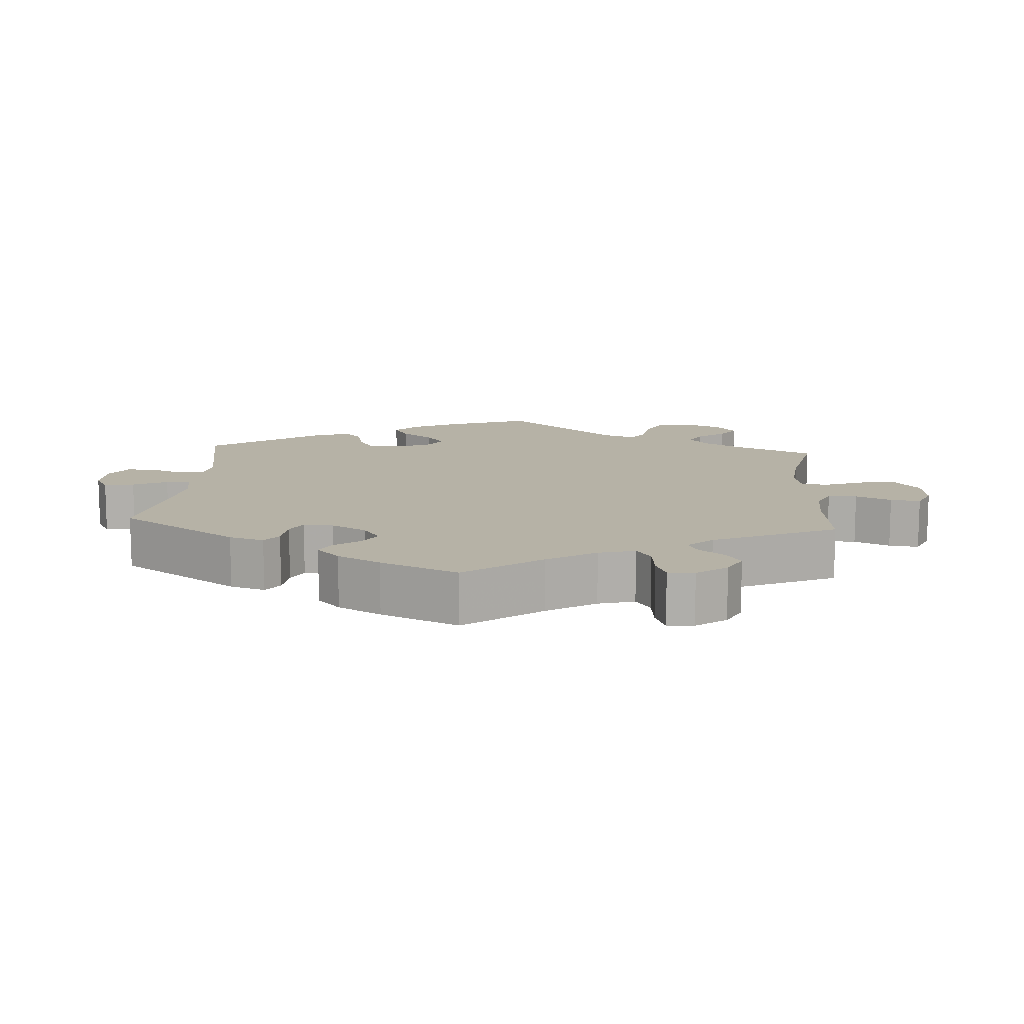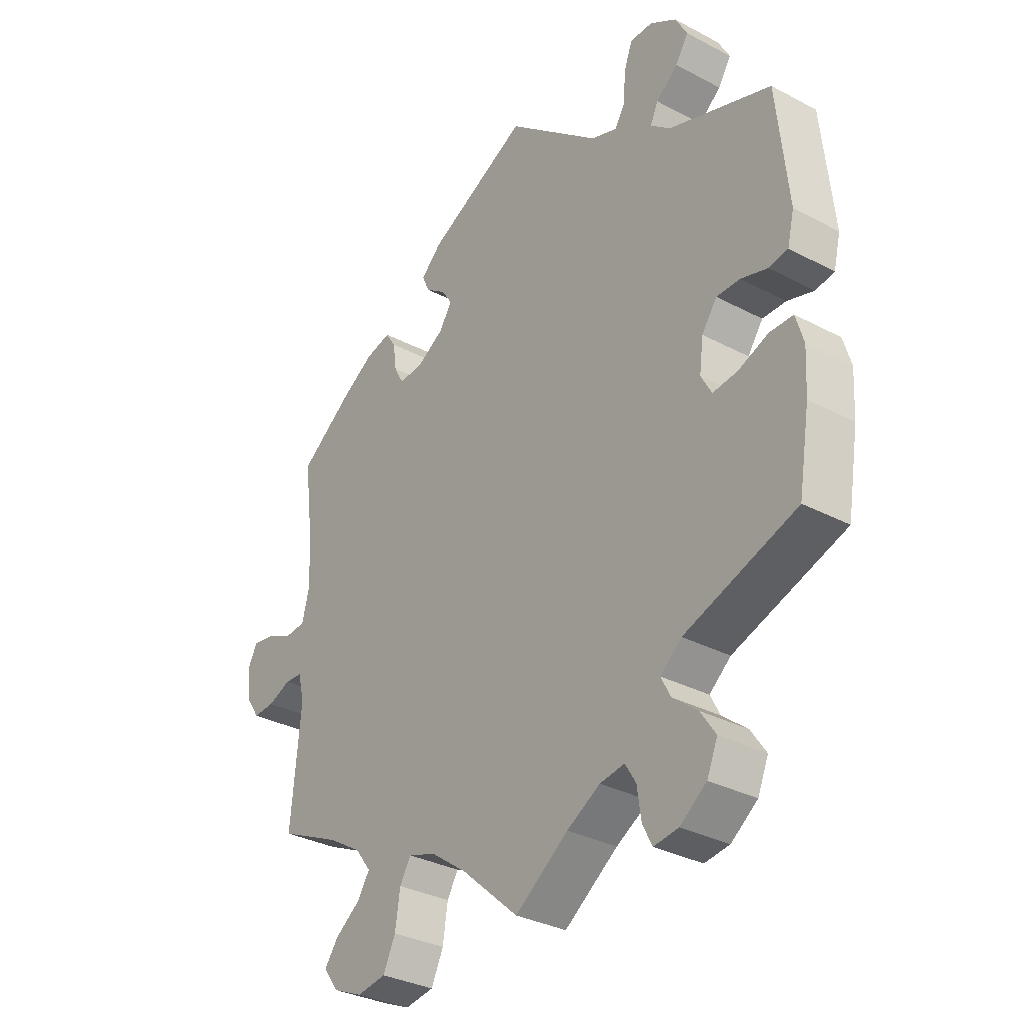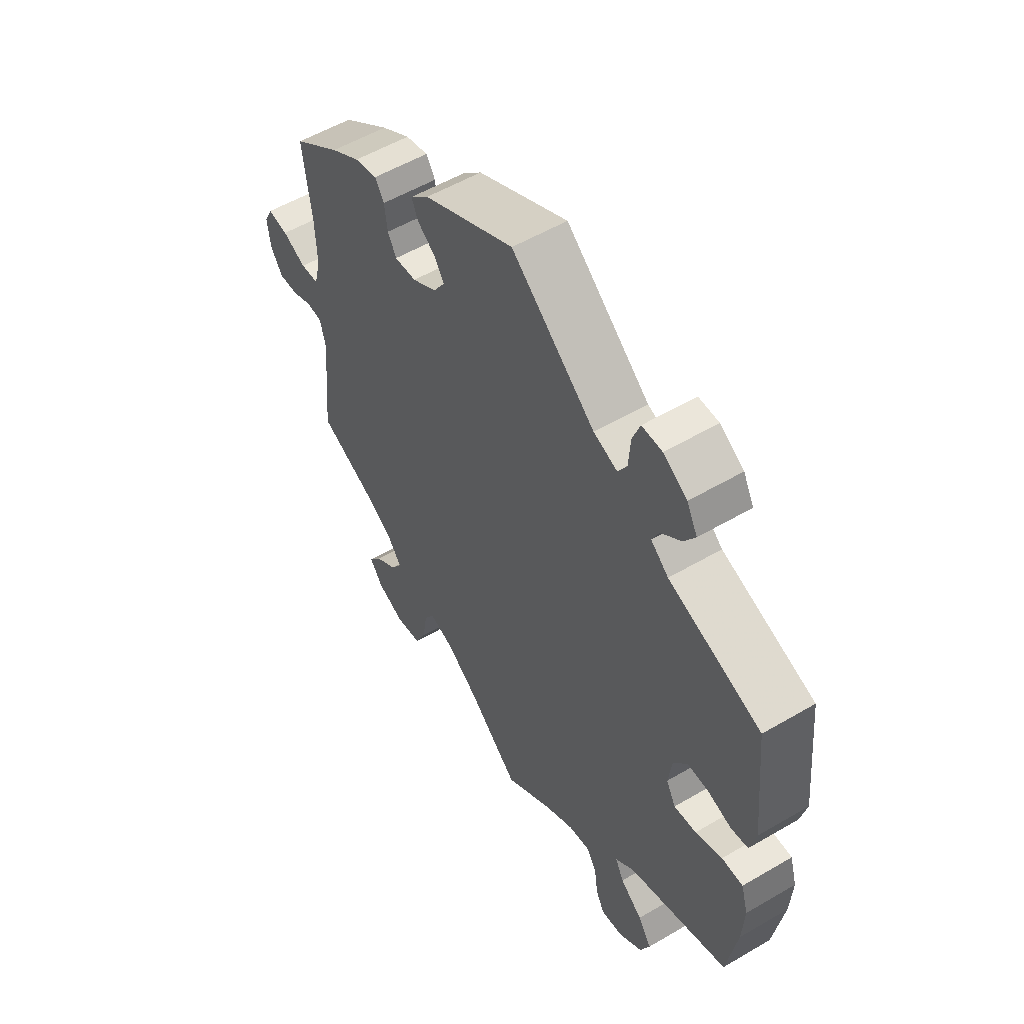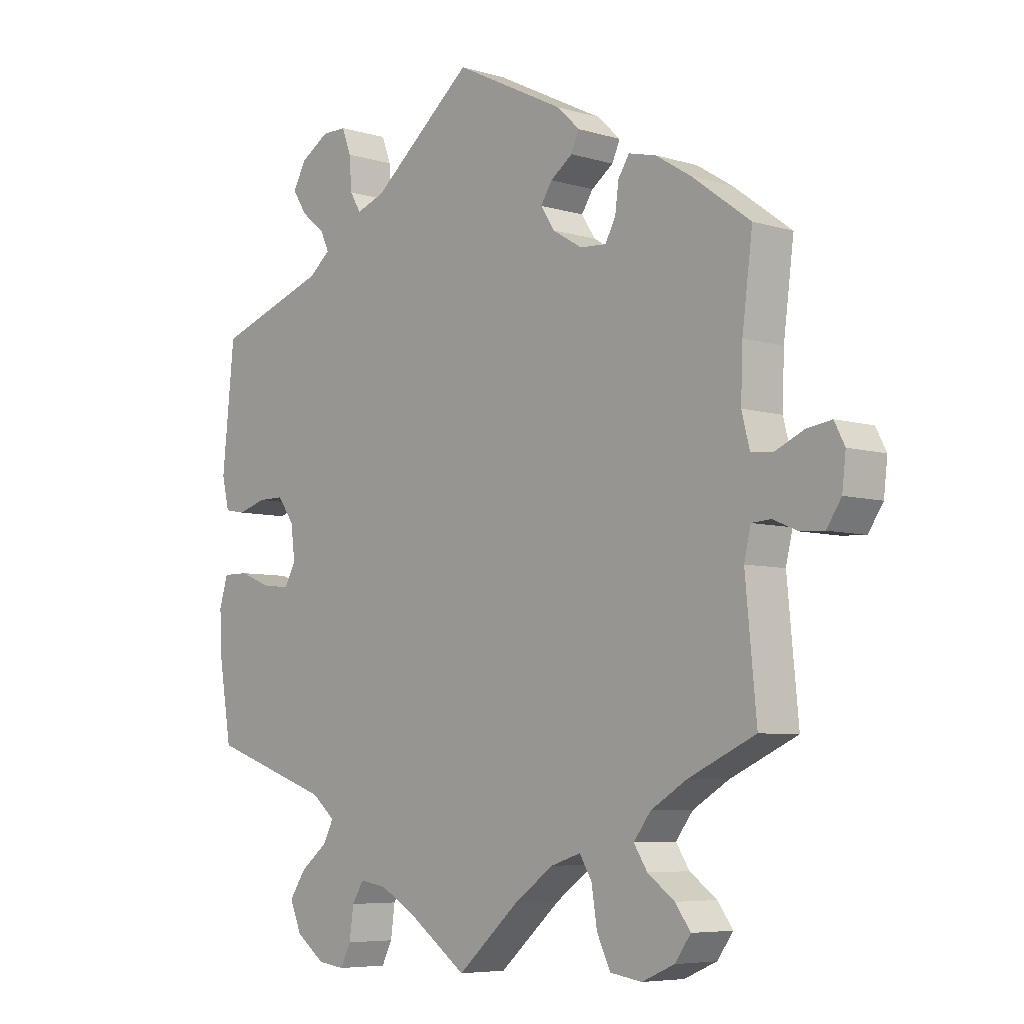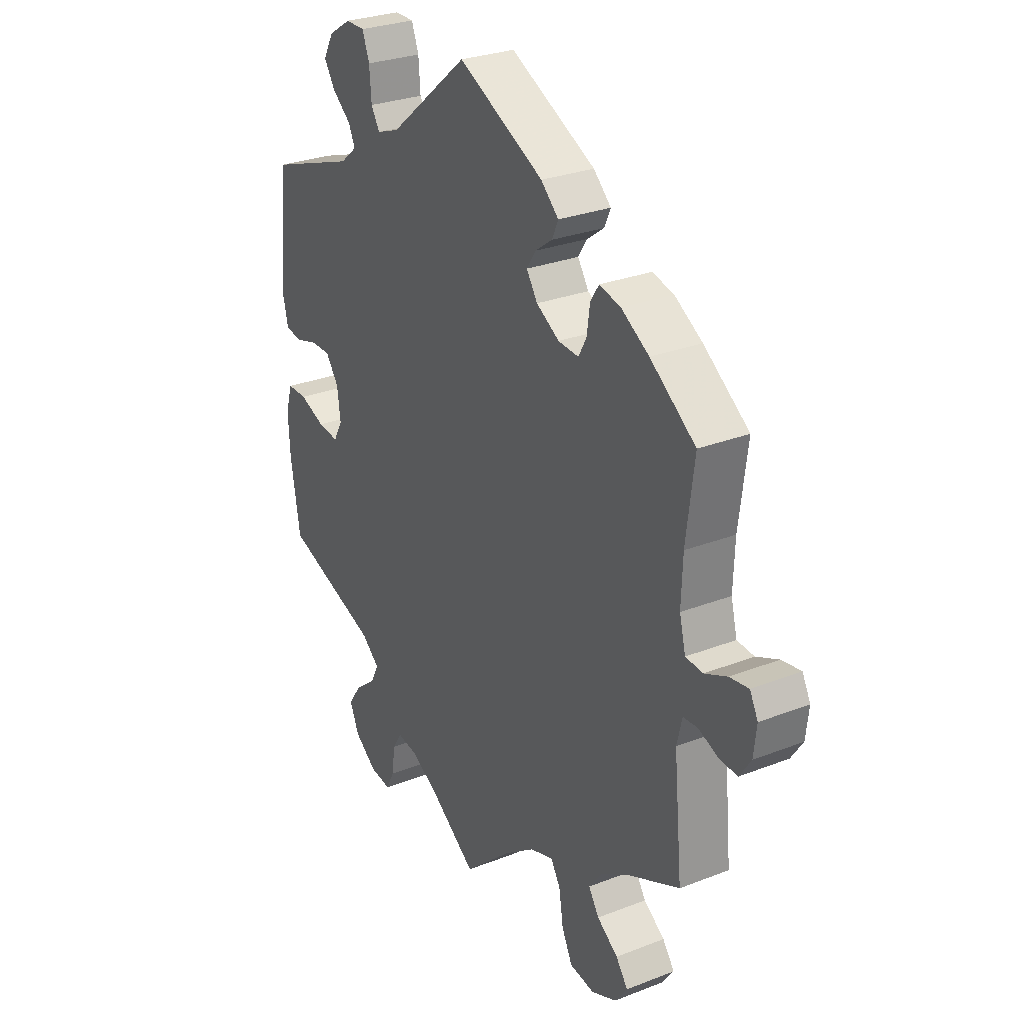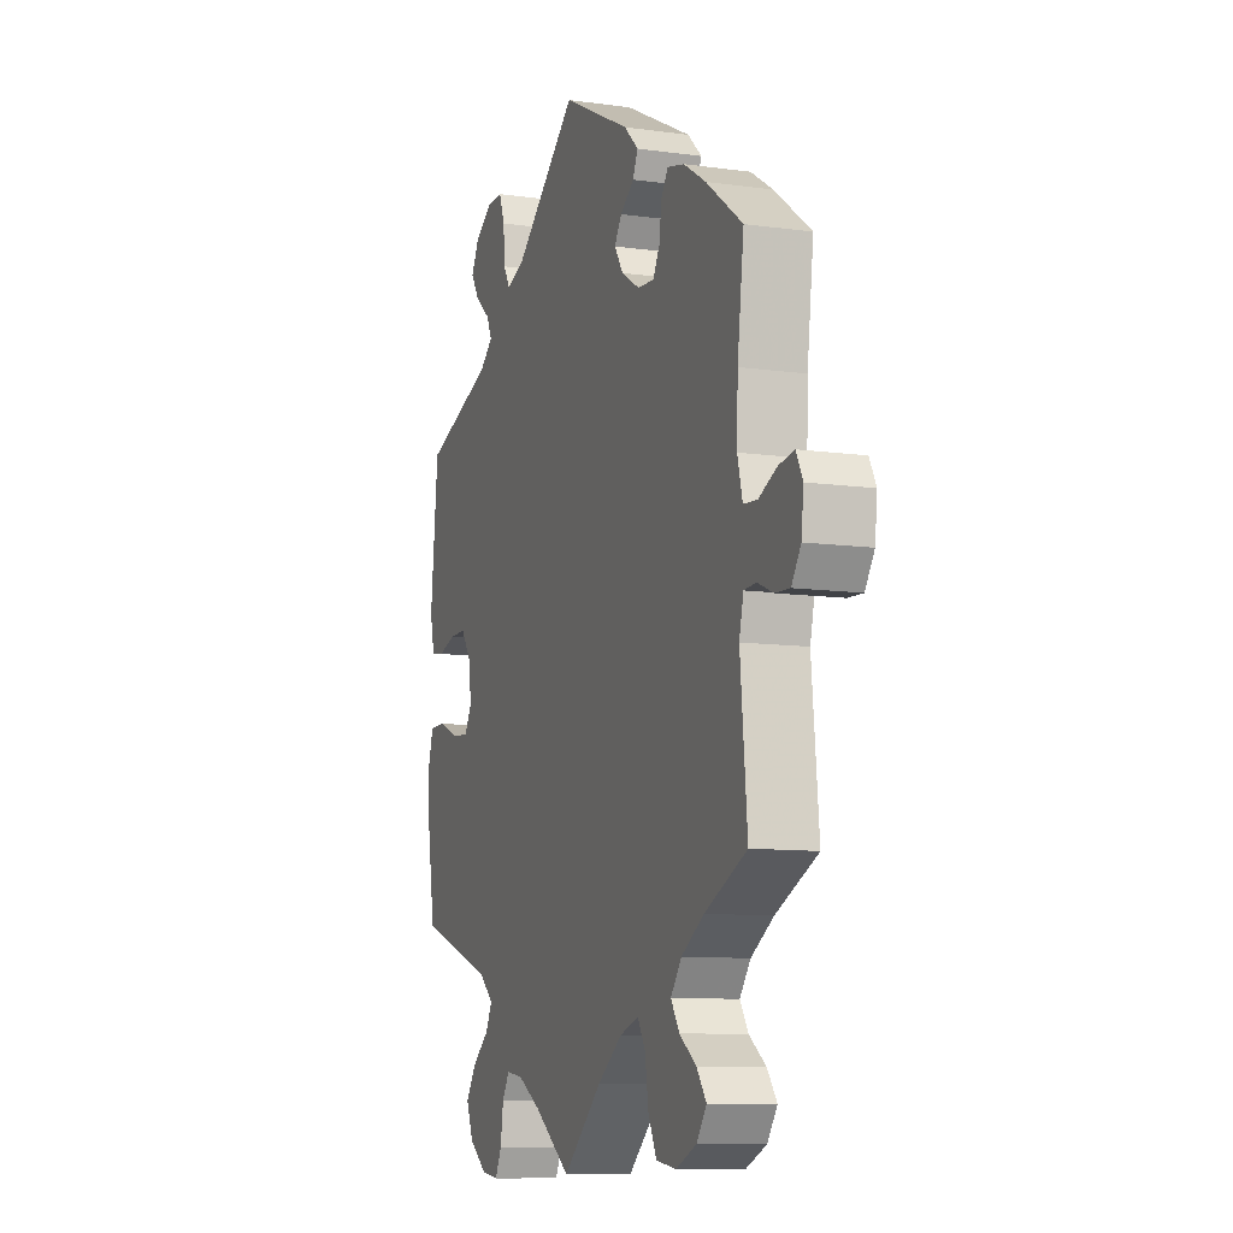
<metadata>
{"format":"obj","ext":"obj","renderer":"f3d","projection":"perspective","resolution":1024,"background":"white","views":[{"elev":12.2,"azim":64.1,"up":"+Y"},{"elev":-32.4,"azim":-126.5,"up":"+Z"},{"elev":54.9,"azim":-121.8,"up":"+Z"},{"elev":-6.3,"azim":48.0,"up":"+Z"},{"elev":28.2,"azim":59.4,"up":"+Z"},{"elev":-10.0,"azim":70.3,"up":"+Z"}]}
</metadata>
<code>
v 0.484 0.07 0.157
v 0.481 0.07 0.077
v 0.494 0.07 0.026
v 0.53 0.07 0.023
v 0.577 0.07 0.044
v 0.617 0.07 0.05
v 0.634 0.07 0.017
v 0.628 0.07 -0.035
v 0.604 0.07 -0.071
v 0.566 0.07 -0.069
v 0.525 0.07 -0.052
v 0.494 0.07 -0.054
v 0.483 0.07 -0.1
v 0.501 0.07 -0.289
v 0.392 0.07 -0.339
v 0.333 0.07 -0.375
v 0.305 0.07 -0.412
v 0.327 0.07 -0.446
v 0.371 0.07 -0.478
v 0.396 0.07 -0.512
v 0.37 0.07 -0.548
v 0.317 0.07 -0.571
v 0.265 0.07 -0.563
v 0.243 0.07 -0.517
v 0.234 0.07 -0.459
v 0.214 0.07 -0.426
v 0.165 0.07 -0.442
v 0.101 0.07 -0.488
v 0 0.07 -0.578
v -0.095 0.07 -0.51
v -0.154 0.07 -0.476
v -0.198 0.07 -0.469
v -0.217 0.07 -0.5
v -0.224 0.07 -0.55
v -0.241 0.07 -0.584
v -0.285 0.07 -0.578
v -0.332 0.07 -0.543
v -0.351 0.07 -0.498
v -0.324 0.07 -0.458
v -0.28 0.07 -0.423
v -0.263 0.07 -0.39
v -0.301 0.07 -0.358
v -0.5 0.07 -0.289
v -0.52 0.07 -0.168
v -0.524 0.07 -0.096
v -0.51 0.07 -0.049
v -0.468 0.07 -0.049
v -0.415 0.07 -0.07
v -0.371 0.07 -0.075
v -0.352 0.07 -0.041
v -0.359 0.07 0.013
v -0.386 0.07 0.051
v -0.428 0.07 0.051
v -0.475 0.07 0.037
v -0.509 0.07 0.043
v -0.521 0.07 0.093
v -0.501 0.07 0.289
v -0.318 0.07 0.352
v -0.283 0.07 0.381
v -0.297 0.07 0.411
v -0.336 0.07 0.443
v -0.359 0.07 0.479
v -0.338 0.07 0.518
v -0.291 0.07 0.547
v -0.251 0.07 0.547
v -0.236 0.07 0.507
v -0.232 0.07 0.454
v -0.214 0.07 0.424
v -0.167 0.07 0.441
v -0.001 0.07 0.578
v 0.179 0.07 0.488
v 0.216 0.07 0.453
v 0.203 0.07 0.424
v 0.167 0.07 0.398
v 0.148 0.07 0.369
v 0.171 0.07 0.334
v 0.219 0.07 0.305
v 0.262 0.07 0.302
v 0.279 0.07 0.333
v 0.285 0.07 0.378
v 0.303 0.07 0.406
v 0.348 0.07 0.395
v 0.406 0.07 0.359
v 0.501 0.07 0.289
v 0.484 0 0.157
v 0.481 0 0.077
v 0.494 0 0.026
v 0.53 0 0.023
v 0.577 0 0.044
v 0.617 0 0.05
v 0.634 0 0.017
v 0.628 0 -0.035
v 0.604 0 -0.071
v 0.566 0 -0.069
v 0.525 0 -0.052
v 0.494 0 -0.054
v 0.483 0 -0.1
v 0.501 0 -0.289
v 0.392 0 -0.339
v 0.333 0 -0.375
v 0.305 0 -0.412
v 0.327 0 -0.446
v 0.371 0 -0.478
v 0.396 0 -0.512
v 0.37 0 -0.548
v 0.317 0 -0.571
v 0.265 0 -0.563
v 0.243 0 -0.517
v 0.234 0 -0.459
v 0.214 0 -0.426
v 0.165 0 -0.442
v 0.101 0 -0.488
v 0 0 -0.578
v -0.095 0 -0.51
v -0.154 0 -0.476
v -0.198 0 -0.469
v -0.217 0 -0.5
v -0.224 0 -0.55
v -0.241 0 -0.584
v -0.285 0 -0.578
v -0.332 0 -0.543
v -0.351 0 -0.498
v -0.324 0 -0.458
v -0.28 0 -0.423
v -0.263 0 -0.39
v -0.301 0 -0.358
v -0.5 0 -0.289
v -0.52 0 -0.168
v -0.524 0 -0.096
v -0.51 0 -0.049
v -0.468 0 -0.049
v -0.415 0 -0.07
v -0.371 0 -0.075
v -0.352 0 -0.041
v -0.359 0 0.013
v -0.386 0 0.051
v -0.428 0 0.051
v -0.475 0 0.037
v -0.509 0 0.043
v -0.521 0 0.093
v -0.501 0 0.289
v -0.318 0 0.352
v -0.283 0 0.381
v -0.297 0 0.411
v -0.336 0 0.443
v -0.359 0 0.479
v -0.338 0 0.518
v -0.291 0 0.547
v -0.251 0 0.547
v -0.236 0 0.507
v -0.232 0 0.454
v -0.214 0 0.424
v -0.167 0 0.441
v -0.001 0 0.578
v 0.179 0 0.488
v 0.216 0 0.453
v 0.203 0 0.424
v 0.167 0 0.398
v 0.148 0 0.369
v 0.171 0 0.334
v 0.219 0 0.305
v 0.262 0 0.302
v 0.279 0 0.333
v 0.285 0 0.378
v 0.303 0 0.406
v 0.348 0 0.395
v 0.406 0 0.359
v 0.501 0 0.289
f 83 84 1
f 82 83 1 2
f 79 80 81 82
f 78 79 82 2
f 77 78 2 3
f 76 77 3
f 71 72 73 74
f 69 70 71 74
f 68 69 74 75
f 64 65 66 67
f 64 67 68
f 63 64 68
f 60 61 62 63
f 59 60 63 68
f 58 59 68 75
f 53 54 55 56
f 52 53 56 57
f 51 52 57 58
f 45 46 47 48
f 45 48 49
f 42 43 44 45
f 41 42 45 49
f 37 38 39 40
f 37 40 41
f 36 37 41
f 33 34 35 36
f 32 33 36 41
f 31 32 41 49
f 28 29 30
f 27 28 30 31
f 26 27 31 49
f 22 23 24 25
f 22 25 26
f 21 22 26
f 18 19 20 21
f 17 18 21 26
f 16 17 26 49
f 13 14 15
f 12 13 15 16
f 8 9 10 11
f 8 11 12
f 7 8 12
f 4 5 6 7
f 4 7 12
f 3 4 12 16
f 51 58 75 76
f 50 51 76 3
f 3 16 49 50
f 85 168 167
f 86 85 167 166
f 166 165 164 163
f 86 166 163 162
f 87 86 162 161
f 87 161 160
f 158 157 156 155
f 158 155 154 153
f 159 158 153 152
f 151 150 149 148
f 152 151 148
f 152 148 147
f 147 146 145 144
f 152 147 144 143
f 159 152 143 142
f 140 139 138 137
f 141 140 137 136
f 142 141 136 135
f 132 131 130 129
f 133 132 129
f 129 128 127 126
f 133 129 126 125
f 124 123 122 121
f 125 124 121
f 125 121 120
f 120 119 118 117
f 125 120 117 116
f 133 125 116 115
f 114 113 112
f 115 114 112 111
f 133 115 111 110
f 109 108 107 106
f 110 109 106
f 110 106 105
f 105 104 103 102
f 110 105 102 101
f 133 110 101 100
f 99 98 97
f 100 99 97 96
f 95 94 93 92
f 96 95 92
f 96 92 91
f 91 90 89 88
f 96 91 88
f 100 96 88 87
f 160 159 142 135
f 87 160 135 134
f 134 133 100 87
f 1 85 86 2
f 2 86 87 3
f 3 87 88 4
f 4 88 89 5
f 5 89 90 6
f 6 90 91 7
f 7 91 92 8
f 8 92 93 9
f 9 93 94 10
f 10 94 95 11
f 11 95 96 12
f 12 96 97 13
f 13 97 98 14
f 14 98 99 15
f 15 99 100 16
f 16 100 101 17
f 17 101 102 18
f 18 102 103 19
f 19 103 104 20
f 20 104 105 21
f 21 105 106 22
f 22 106 107 23
f 23 107 108 24
f 24 108 109 25
f 25 109 110 26
f 26 110 111 27
f 27 111 112 28
f 28 112 113 29
f 29 113 114 30
f 30 114 115 31
f 31 115 116 32
f 32 116 117 33
f 33 117 118 34
f 34 118 119 35
f 35 119 120 36
f 36 120 121 37
f 37 121 122 38
f 38 122 123 39
f 39 123 124 40
f 40 124 125 41
f 41 125 126 42
f 42 126 127 43
f 43 127 128 44
f 44 128 129 45
f 45 129 130 46
f 46 130 131 47
f 47 131 132 48
f 48 132 133 49
f 49 133 134 50
f 50 134 135 51
f 51 135 136 52
f 52 136 137 53
f 53 137 138 54
f 54 138 139 55
f 55 139 140 56
f 56 140 141 57
f 57 141 142 58
f 58 142 143 59
f 59 143 144 60
f 60 144 145 61
f 61 145 146 62
f 62 146 147 63
f 63 147 148 64
f 64 148 149 65
f 65 149 150 66
f 66 150 151 67
f 67 151 152 68
f 68 152 153 69
f 69 153 154 70
f 70 154 155 71
f 71 155 156 72
f 72 156 157 73
f 73 157 158 74
f 74 158 159 75
f 75 159 160 76
f 76 160 161 77
f 77 161 162 78
f 78 162 163 79
f 79 163 164 80
f 80 164 165 81
f 81 165 166 82
f 82 166 167 83
f 83 167 168 84
f 84 168 85 1

</code>
